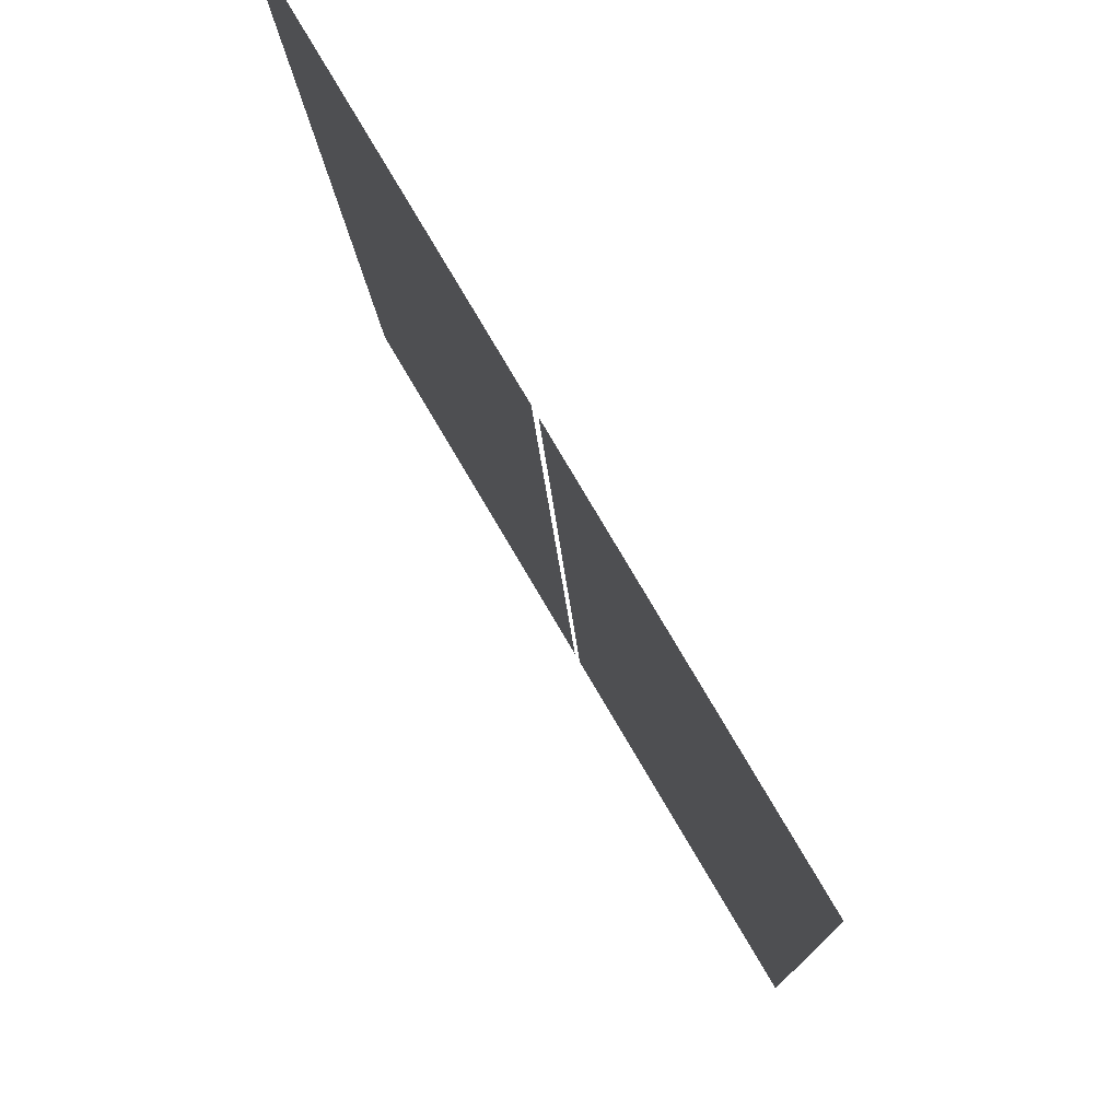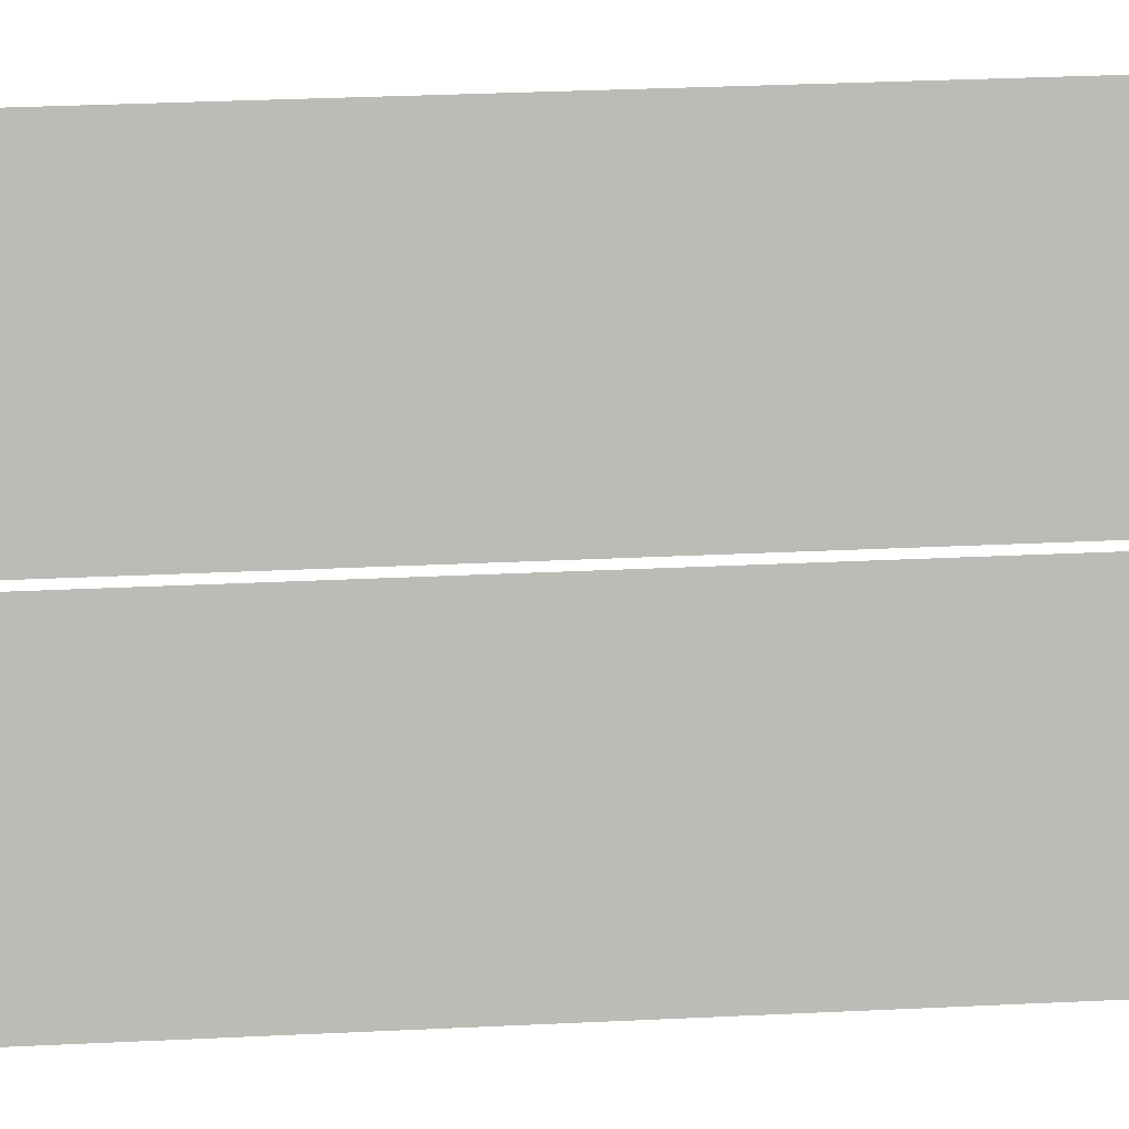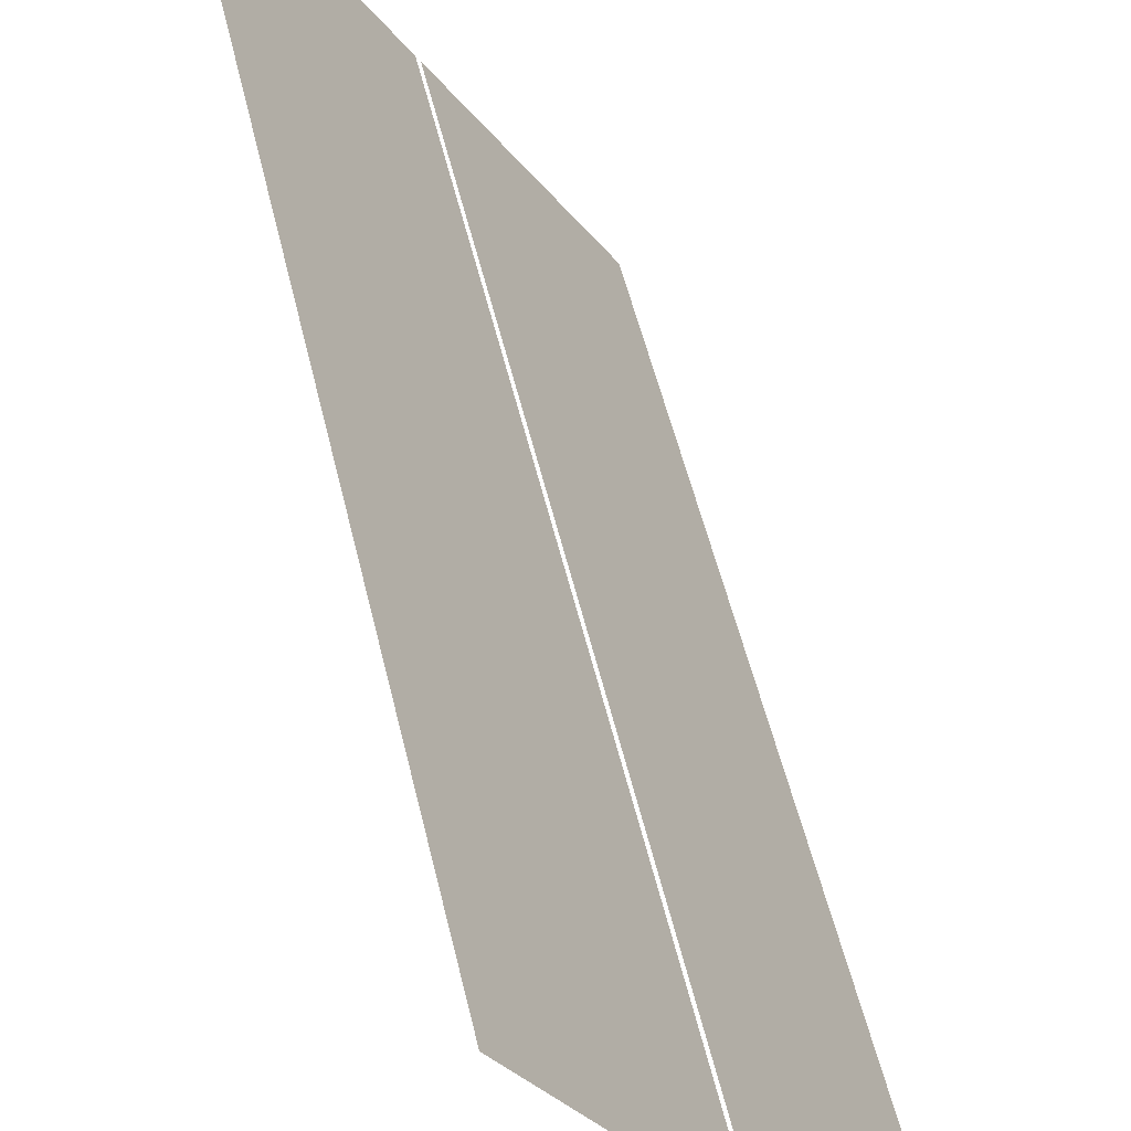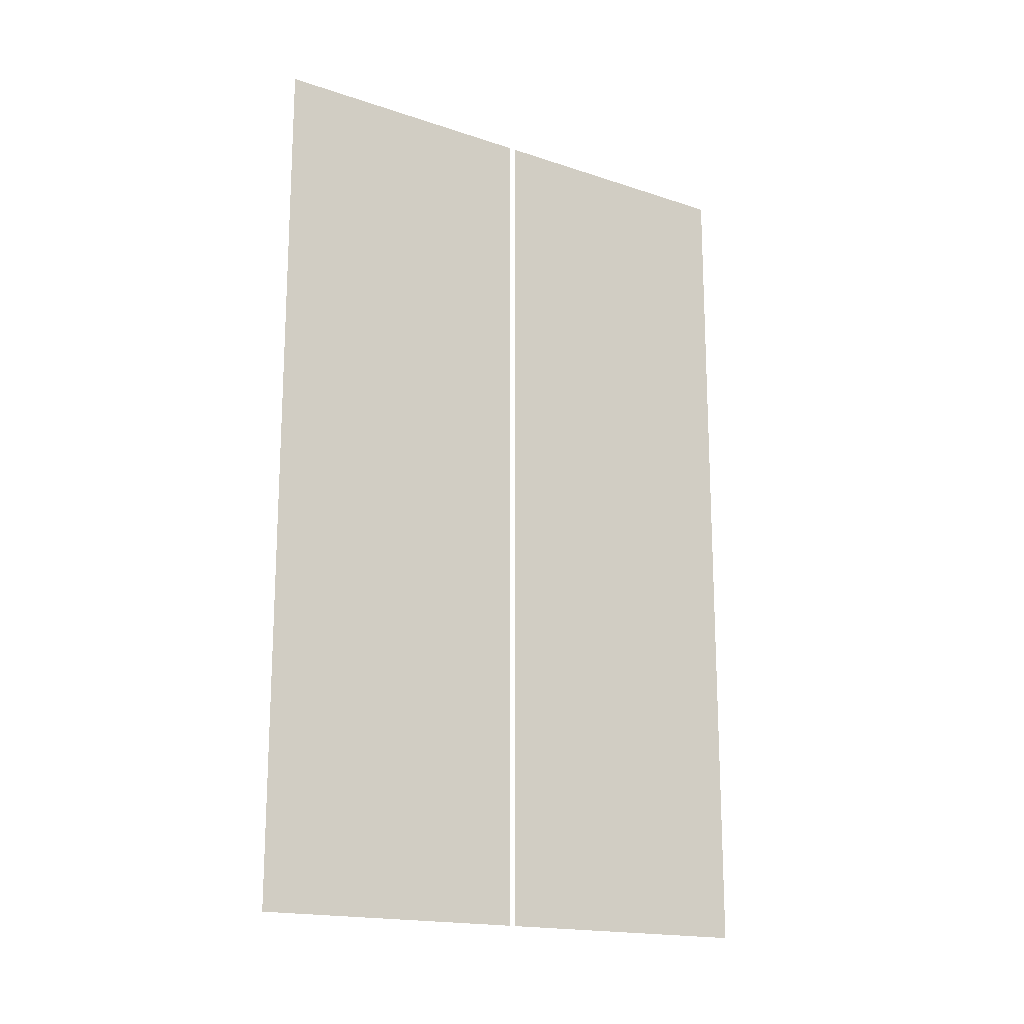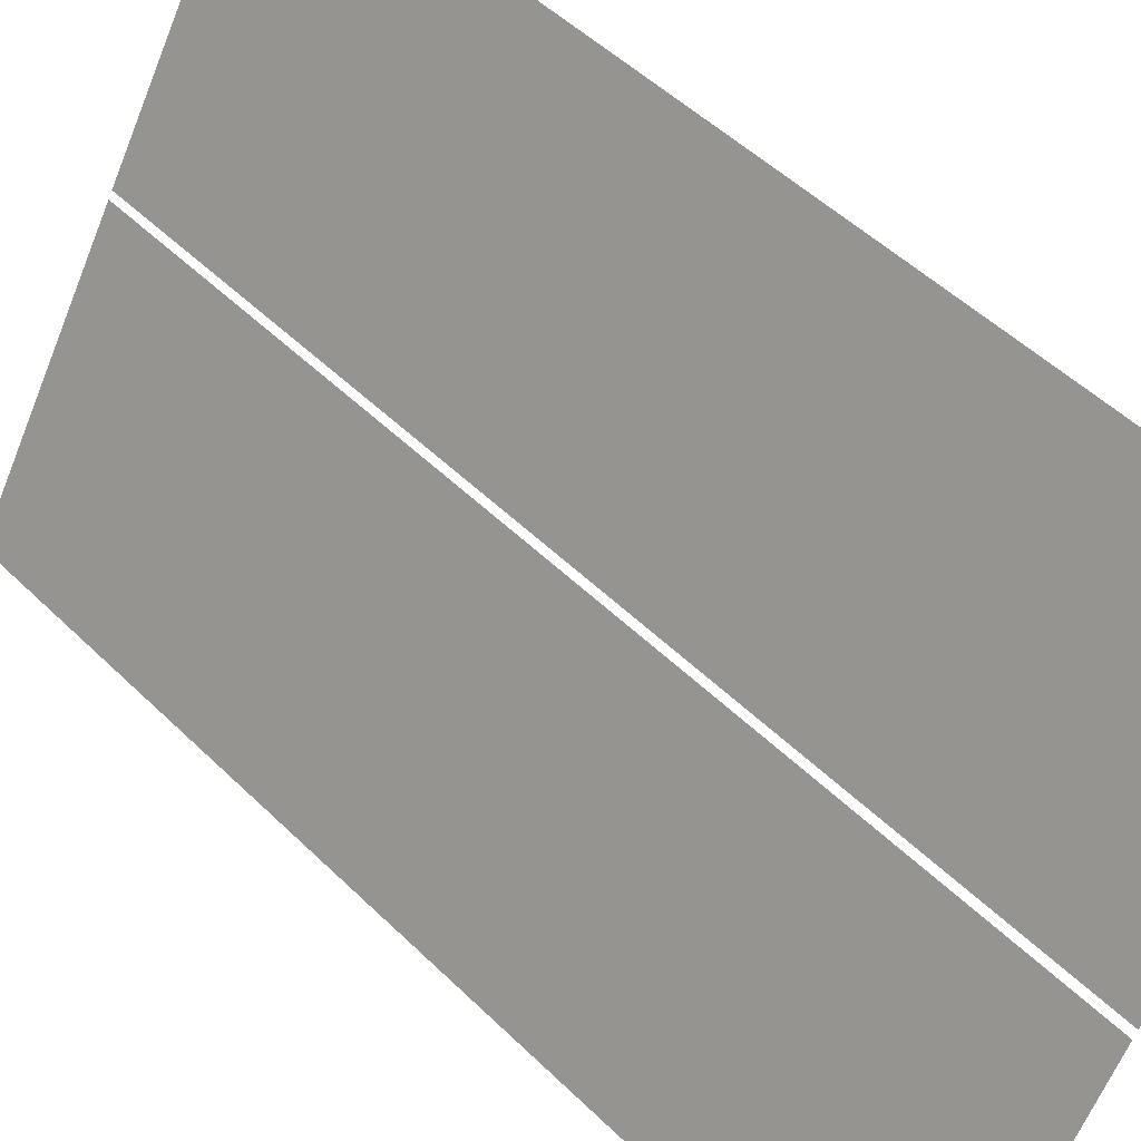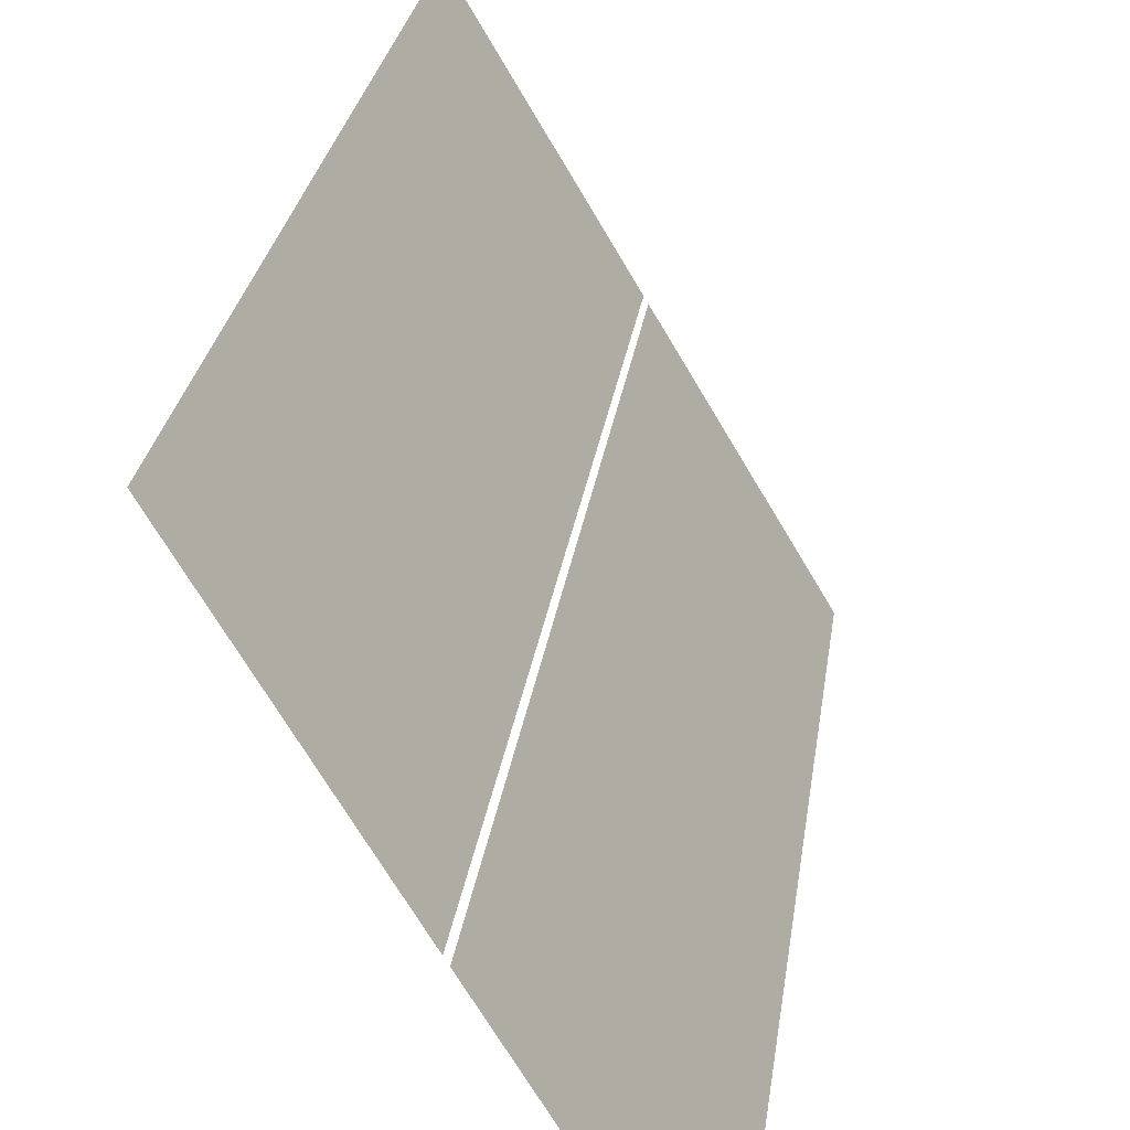
<metadata>
{"format":"obj","ext":"obj","renderer":"f3d","projection":"perspective","resolution":1024,"background":"white","views":[{"elev":-9.3,"azim":1.6,"up":"+Z"},{"elev":37.1,"azim":86.6,"up":"+Z"},{"elev":52.9,"azim":-13.1,"up":"+Z"},{"elev":-17.4,"azim":25.8,"up":"+Y"},{"elev":49.8,"azim":137.0,"up":"+Z"},{"elev":25.8,"azim":7.5,"up":"+Z"}]}
</metadata>
<code>
o Bistro_Research_Exterior_paris_building_05_5091
v 20.97 11.84 -39.68
v 20.97 8.964 -39.68
v 20.51 8.964 -38.9
v 20.51 11.84 -38.9
v 20.03 11.84 -38.1
v 20.5 11.84 -38.88
v 20.5 8.964 -38.88
v 20.03 8.964 -38.1
f 1 2 3
f 3 4 1
f 5 6 7
f 7 8 5

</code>
